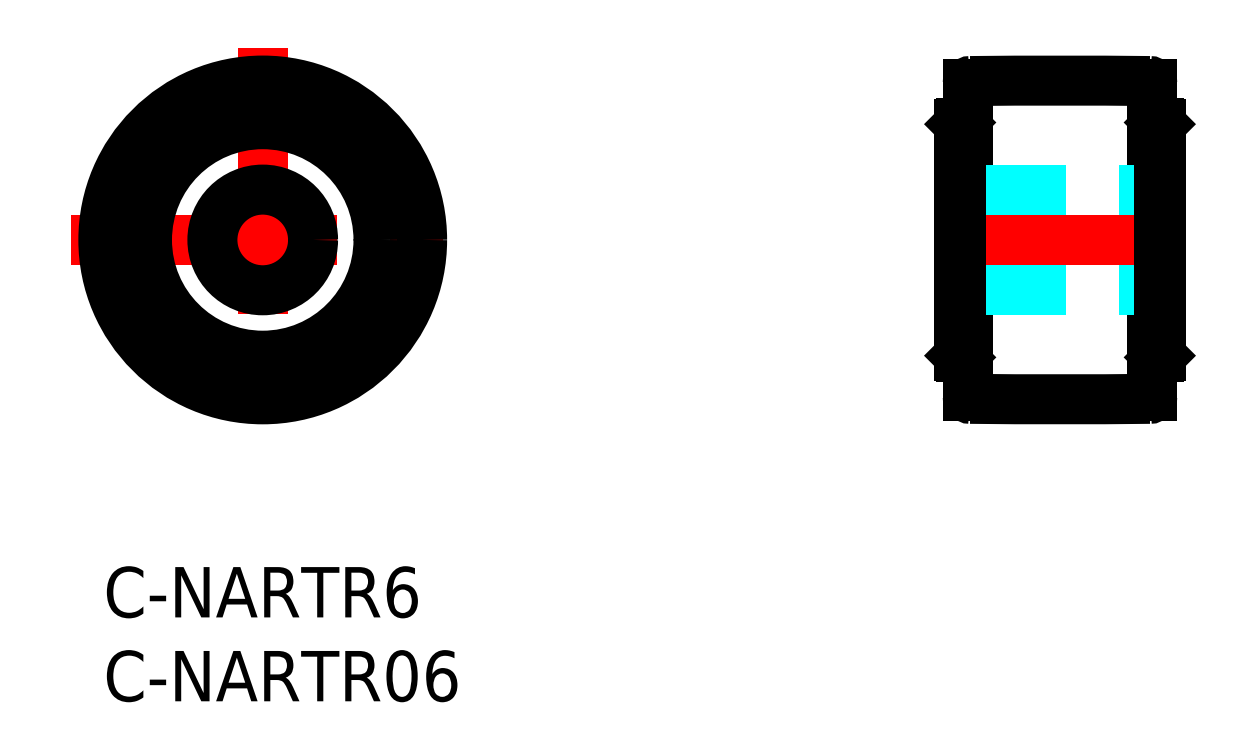
<metadata>
{"format":"dxf","ext":"dxf","renderer":"ezdxf+matplotlib","layout":"modelspace","background":"white","min_lineweight":24,"dpi":150}
</metadata>
<code>
0
SECTION
2
ENTITIES
0
INSERT
8
MSM_CONTINUOUS
2
*U14
10
0
20
0
30
0
0
INSERT
8
MSM_CONTINUOUS
2
*U15
10
0
20
0
30
0
0
LINE
8
MSM_CONTINUOUS
10
62.52
20
28.82
30
0
11
62.52
21
10.18
31
0
0
LINE
8
MSM_CONTINUOUS
10
63.02
20
26.4
30
0
11
63.02
21
12.6
31
0
0
LINE
8
MSM_CONTINUOUS
10
51.52
20
28.82
30
0
11
51.52
21
10.18
31
0
0
LINE
8
MSM_CONTINUOUS
10
51.02
20
26.4
30
0
11
51.02
21
12.6
31
0
0
ARC
8
MSM_CONTINUOUS
10
57.02
20
-471
30
0
40
500
50
89.39
51
90.61
0
LINE
8
MSM_CONTINUOUS
10
62.92
20
26.5
30
0
11
62.52
21
26.5
31
0
0
LINE
8
MSM_CONTINUOUS
10
62.92
20
26.5
30
0
11
63.02
21
26.4
31
0
0
LINE
8
MSM_CONTINUOUS
10
51.12
20
26.5
30
0
11
51.02
21
26.4
31
0
0
LINE
8
MSM_CONTINUOUS
10
62.92
20
12.5
30
0
11
62.52
21
12.5
31
0
0
LINE
8
MSM_CONTINUOUS
10
63.02
20
12.6
30
0
11
62.92
21
12.5
31
0
0
LINE
8
MSM_CONTINUOUS
10
51.02
20
12.6
30
0
11
51.12
21
12.5
31
0
0
LINE
8
MSM_CONTINUOUS
10
51.52
20
26.5
30
0
11
51.12
21
26.5
31
0
0
LINE
8
MSM_CONTINUOUS
10
51.52
20
12.5
30
0
11
51.12
21
12.5
31
0
0
ARC
8
MSM_CONTINUOUS
10
62.37
20
28.82
30
0
40
0.15
50
0
51
89.39
0
ARC
8
MSM_CONTINUOUS
10
51.67
20
28.82
30
0
40
0.15
50
90.61
51
180
0
ARC
8
MSM_CONTINUOUS
10
57.02
20
510
30
0
40
500
50
269.4
51
270.6
0
ARC
8
MSM_CONTINUOUS
10
62.37
20
10.18
30
0
40
0.15
50
270.6
51
0
0
ARC
8
MSM_CONTINUOUS
10
51.67
20
10.18
30
0
40
0.15
50
180
51
269.4
0
LINE
8
MSM_CENTER
10
49.82
20
19.5
30
0
11
64.23
21
19.5
31
0
0
LINE
8
MSM_DASHED
10
51.02
20
22.5
30
0
11
63.02
21
22.5
31
0
0
LINE
8
MSM_DASHED
10
51.02
20
16.5
30
0
11
63.02
21
16.5
31
0
0
LINE
8
MSM_CENTER
10
-1.958
20
19.5
30
0
11
20.96
21
19.5
31
0
0
LINE
8
MSM_CENTER
10
9.5
20
30.96
30
0
11
9.5
21
8.042
31
0
0
CIRCLE
8
MSM_CONTINUOUS
10
9.5
20
19.5
30
0
40
9.5
0
CIRCLE
8
MSM_CONTINUOUS
10
9.5
20
19.5
30
0
40
3
0
CIRCLE
8
MSM_CONTINUOUS
10
9.5
20
19.5
30
0
40
6.9
0
CIRCLE
8
MSM_CONTINUOUS
10
9.5
20
19.5
30
0
40
7
0
LINE
8
MSM_CONTINUOUS
10
51.12
20
26.5
30
0
11
51.12
21
12.5
31
0
0
LINE
8
MSM_CONTINUOUS
10
62.92
20
12.5
30
0
11
62.92
21
26.5
31
0
0
ENDSEC
0
EOF

</code>
